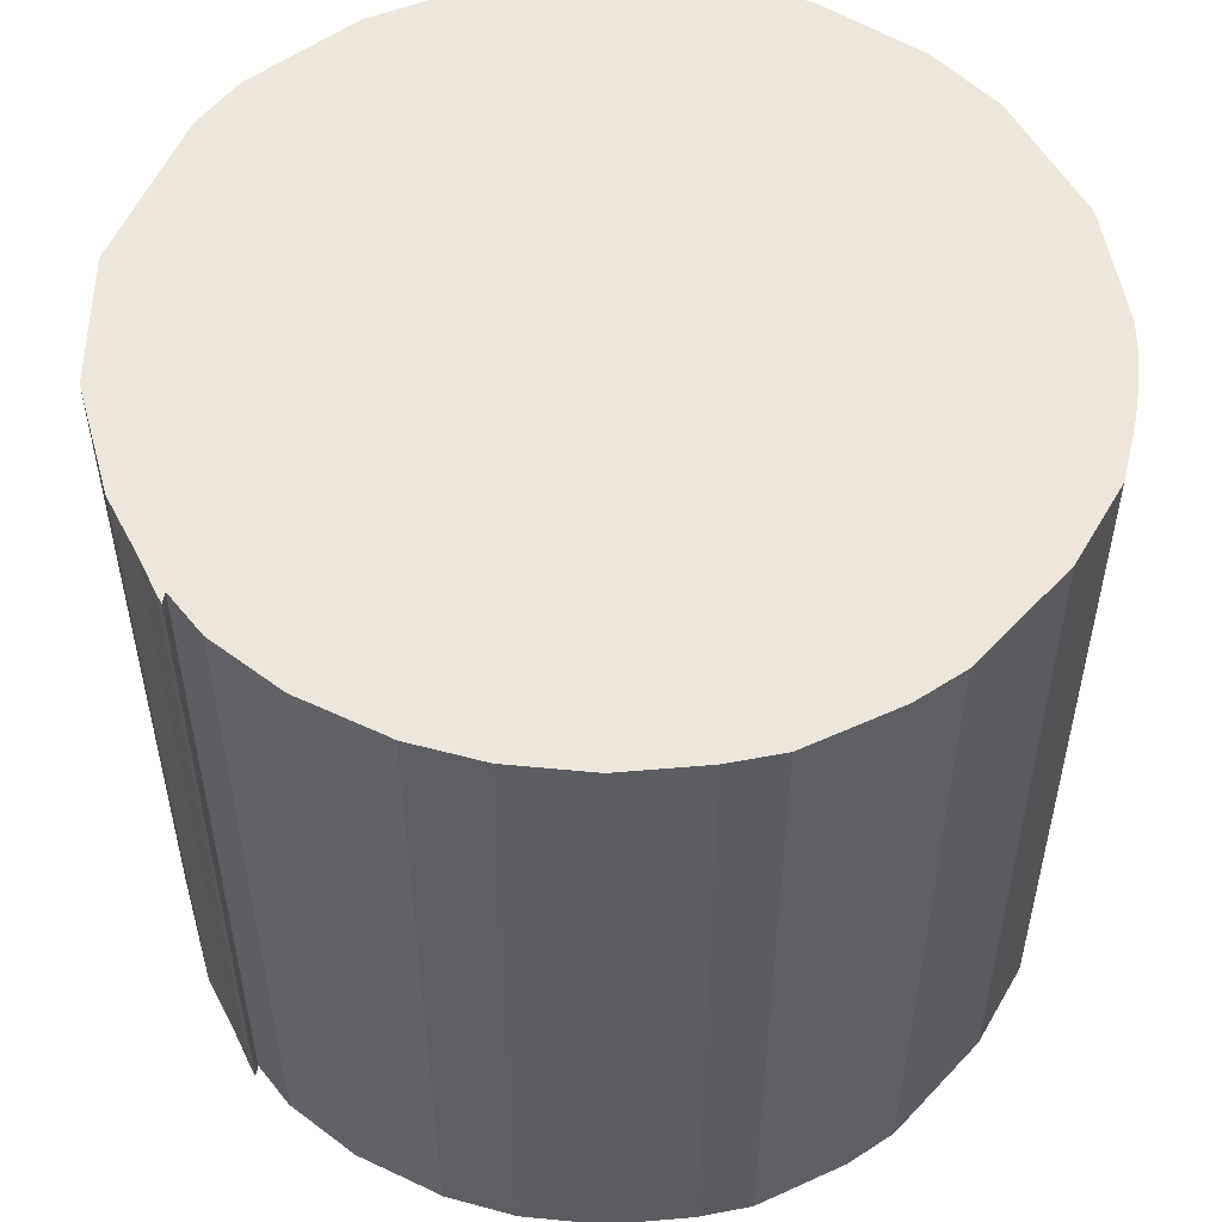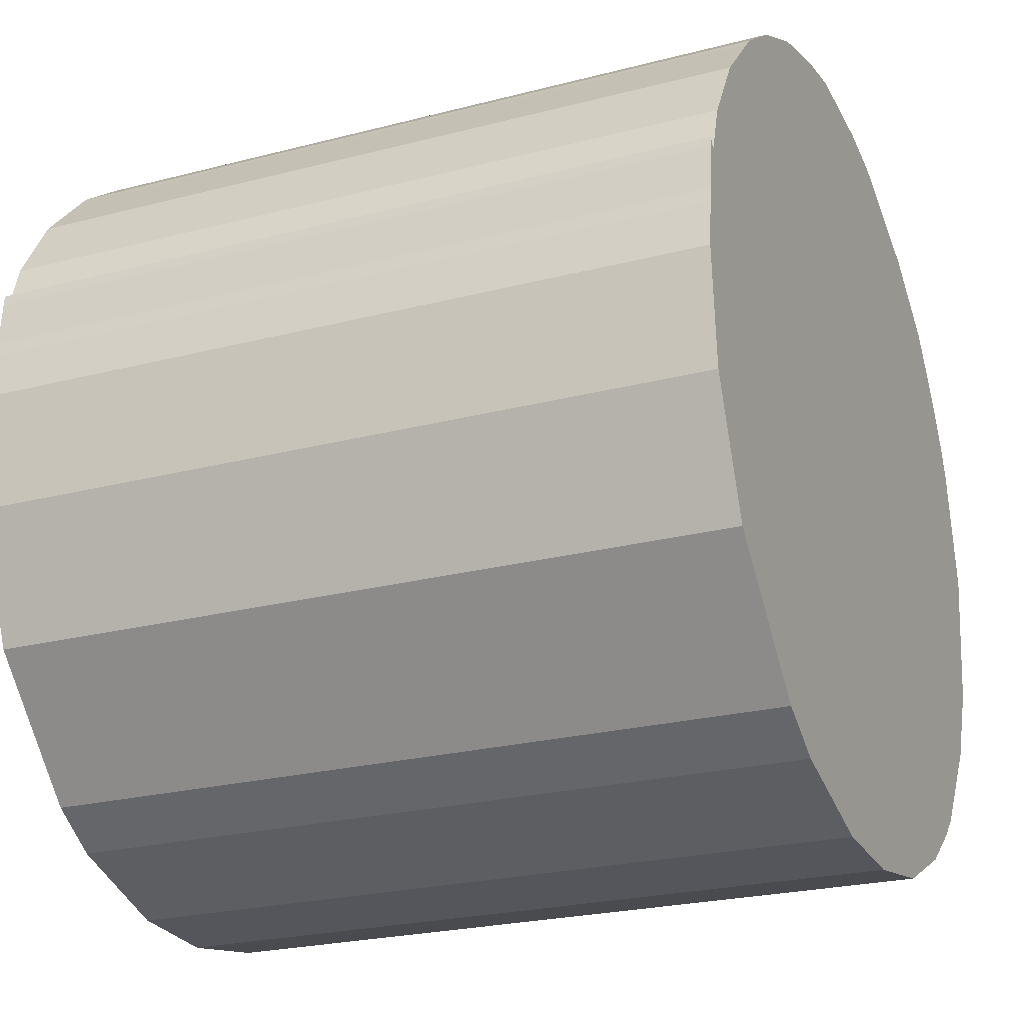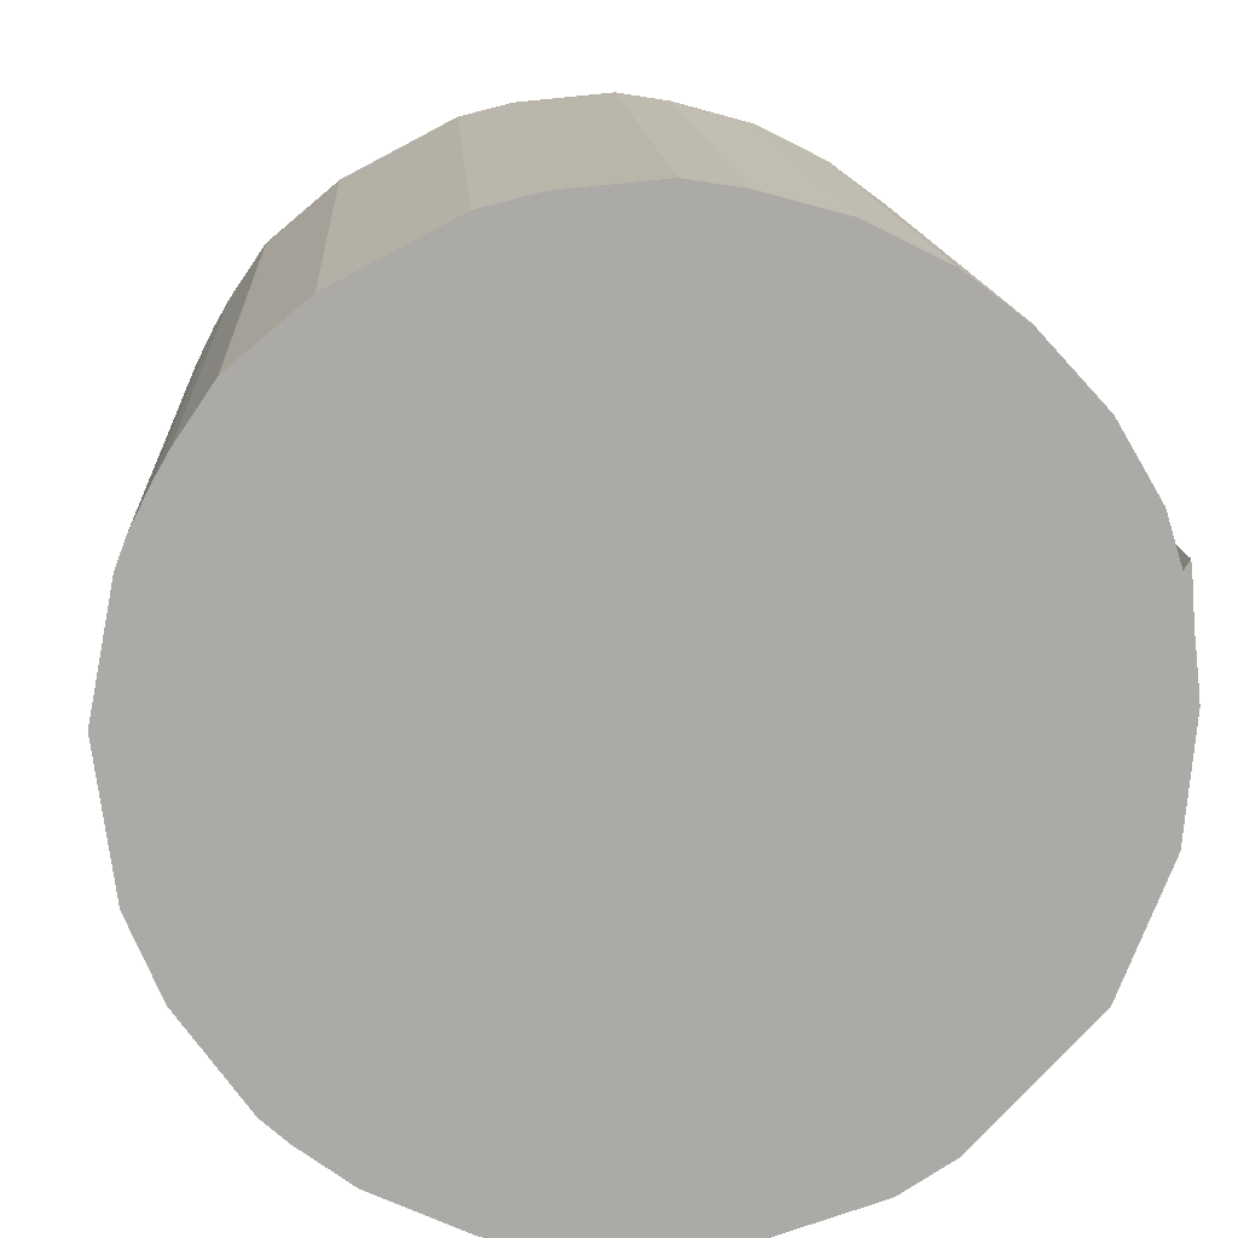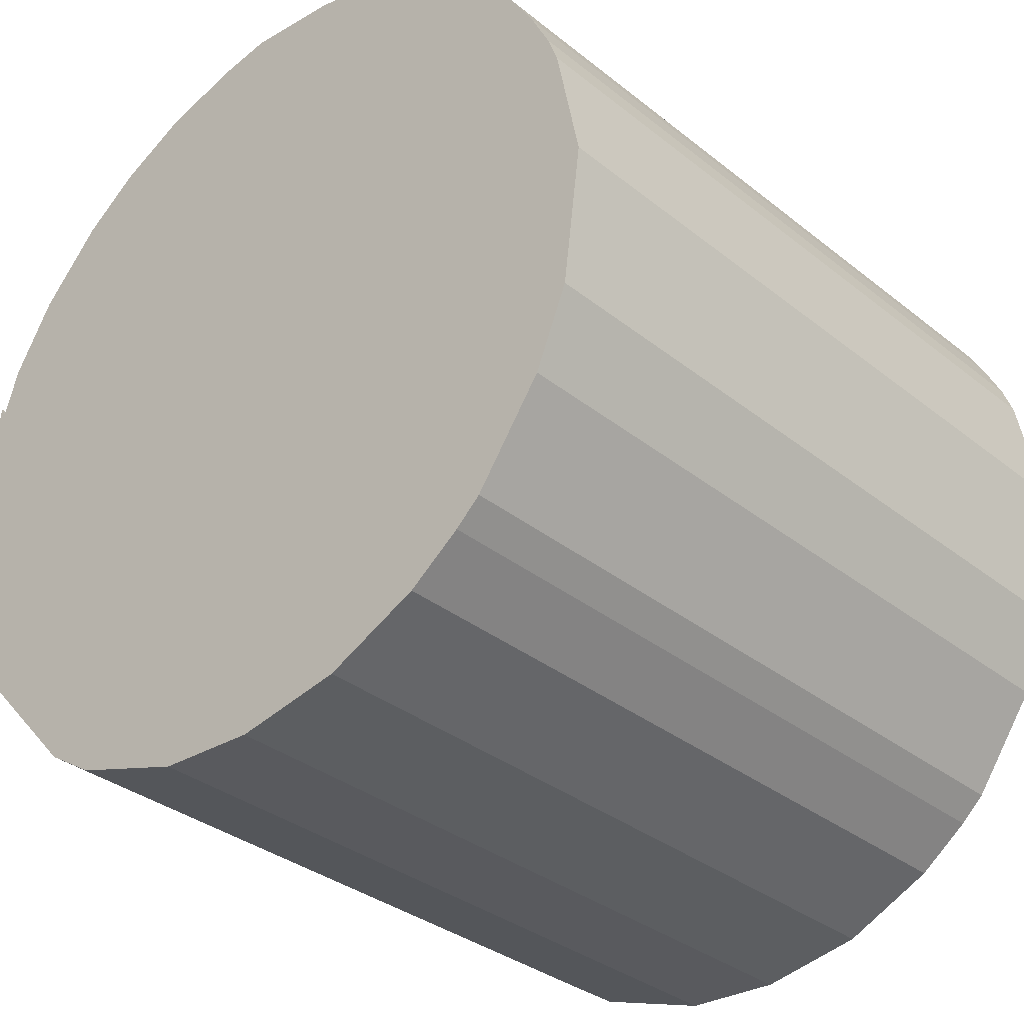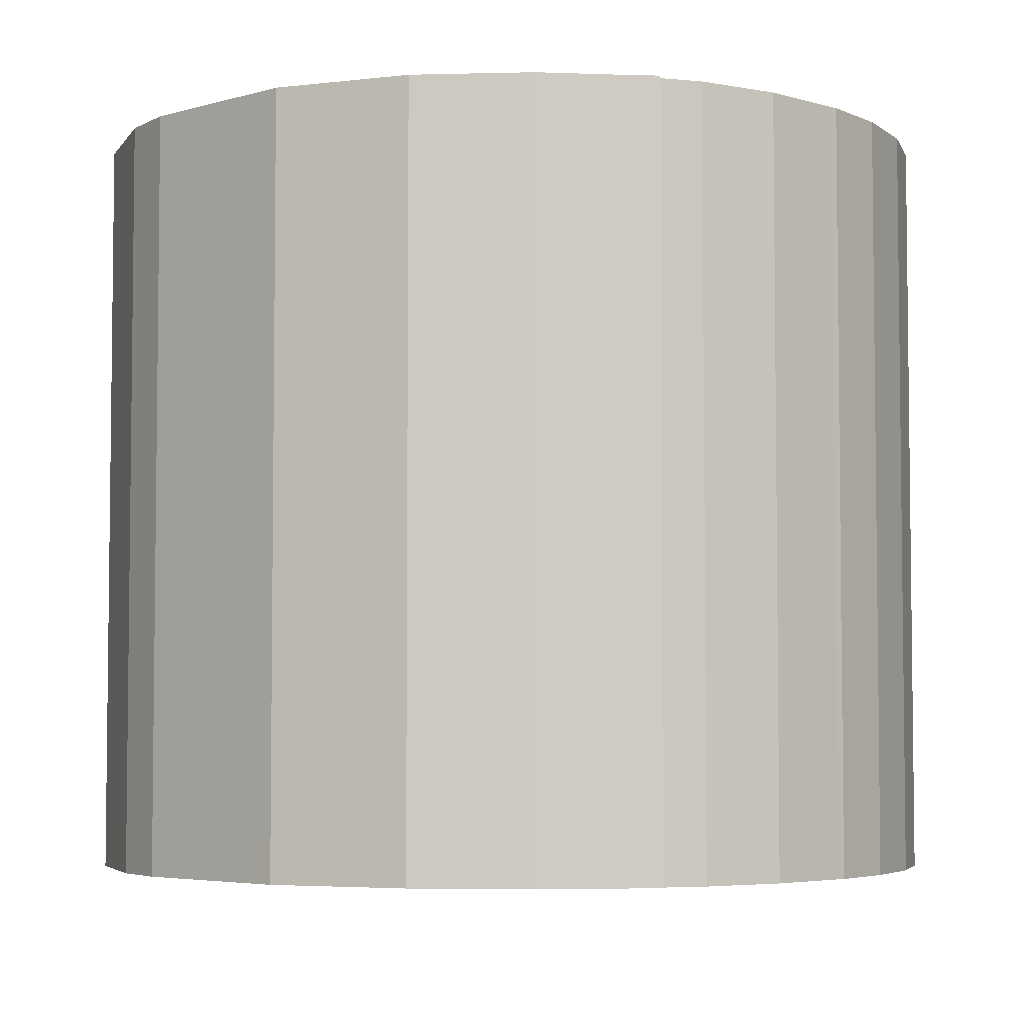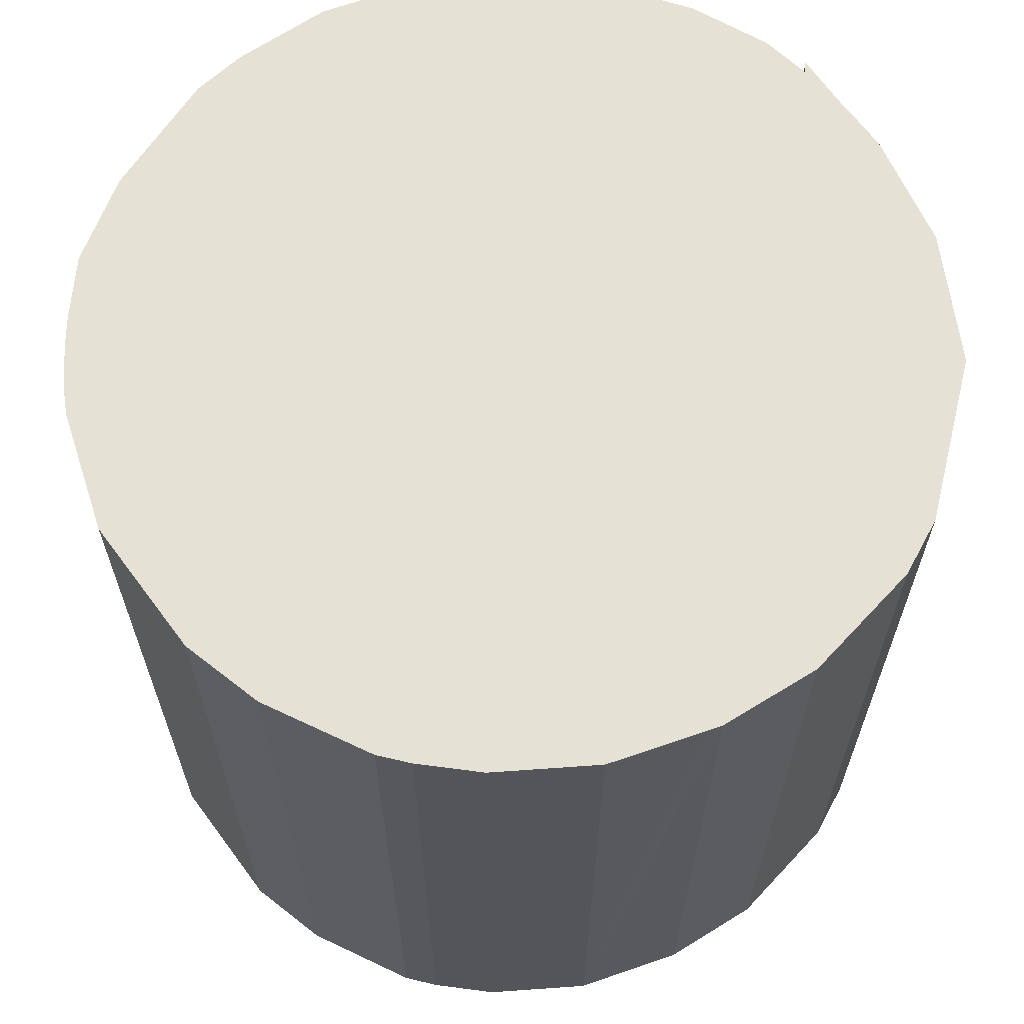
<metadata>
{"format":"obj","ext":"obj","renderer":"f3d","projection":"perspective","resolution":1024,"background":"white","views":[{"elev":53.3,"azim":-20.6,"up":"+Y"},{"elev":-23.7,"azim":-66.4,"up":"+Z"},{"elev":14.3,"azim":176.4,"up":"+Z"},{"elev":-33.4,"azim":42.6,"up":"+Z"},{"elev":-4.5,"azim":-90.3,"up":"+Y"},{"elev":64.7,"azim":150.8,"up":"+Y"}]}
</metadata>
<code>
v  0 16.76 1.026e-15
v  1.337 16.76 -5.464
v  0.224 16.76 -2.614
v  0.036 16.76 0.349
v  0.117 16.76 1.042
v  0.161 16.76 1.375
v  0.244 16.76 2.387
v  0.276 16.76 2.622
v  0.406 16.76 2.41
v  0.754 16.76 3.524
v  3.948 16.76 -8.265
v  1.701 16.76 5.122
v  2.997 16.76 6.528
v  5.101 16.76 -8.996
v  3.109 16.76 6.658
v  4.42 16.76 7.634
v  7.797 16.76 -9.865
v  6.055 16.76 8.452
v  7.853 16.76 8.945
v  10.07 16.76 -9.973
v  9.058 16.76 9.136
v  10.33 16.76 -9.93
v  12.51 16.76 -9.543
v  11.24 16.76 8.933
v  14.62 16.76 -8.553
v  12.44 16.76 8.633
v  15 16.76 7.3
v  15.79 16.76 -7.681
v  16.36 16.76 -7.159
v  17.85 16.76 -5.046
v  16.23 16.76 6.271
v  16.61 16.76 5.952
v  17.22 16.76 5.073
v  18.58 16.76 -3.276
v  17.44 16.76 4.745
v  17.79 16.76 4.142
v  18.21 16.76 3.295
v  18.99 16.76 -0.086
v  18.45 16.76 2.654
v  17.85 3.09e-16 -5.046
v  16.36 4.384e-16 -7.159
v  15.79 4.703e-16 -7.681
v  14.62 5.237e-16 -8.553
v  12.51 5.843e-16 -9.543
v  10.07 6.107e-16 -9.973
v  10.33 6.08e-16 -9.93
v  7.797 6.041e-16 -9.865
v  5.101 5.508e-16 -8.996
v  3.948 5.061e-16 -8.265
v  1.337 3.346e-16 -5.464
v  0.224 1.601e-16 -2.614
v  0 0 0
v  0.117 -6.38e-17 1.042
v  0.036 -2.137e-17 0.349
v  0.161 -8.419e-17 1.375
v  0.244 -1.462e-16 2.387
v  0.276 -1.606e-16 2.622
v  0.406 -1.476e-16 2.41
v  0.754 -2.158e-16 3.524
v  12.44 -5.286e-16 8.633
v  15 -4.47e-16 7.3
v  16.61 -3.645e-16 5.952
v  16.23 -3.84e-16 6.271
v  17.44 -2.905e-16 4.745
v  17.22 -3.106e-16 5.073
v  17.79 -2.536e-16 4.142
v  18.21 -2.018e-16 3.295
v  1.701 -3.136e-16 5.122
v  2.997 -3.997e-16 6.528
v  3.109 -4.077e-16 6.658
v  4.42 -4.674e-16 7.634
v  6.055 -5.175e-16 8.452
v  7.853 -5.477e-16 8.945
v  9.058 -5.594e-16 9.136
v  11.24 -5.47e-16 8.933
v  18.58 2.006e-16 -3.276
v  18.45 -1.625e-16 2.654
v  18.99 5.266e-18 -0.086
g defaultobject
f 1 2 3
f 2 1 4
f 2 4 5
f 2 5 6
f 2 6 7
f 2 7 8
f 2 8 9
f 2 9 10
f 2 10 11
f 11 10 12
f 11 12 13
f 11 13 14
f 14 13 15
f 14 15 16
f 14 16 17
f 17 16 18
f 17 18 19
f 17 19 20
f 20 19 21
f 20 21 22
f 22 21 23
f 23 21 24
f 23 24 25
f 25 24 26
f 25 26 27
f 25 27 28
f 28 27 29
f 29 27 30
f 30 27 31
f 30 31 32
f 30 32 33
f 30 33 34
f 34 33 35
f 34 35 36
f 34 36 37
f 34 37 38
f 38 37 39
f 40 29 30
f 29 40 41
f 41 28 29
f 28 41 42
f 42 25 28
f 25 42 43
f 43 23 25
f 23 43 44
f 44 22 23
f 22 44 20
f 20 44 45
f 45 44 46
f 45 17 20
f 17 45 47
f 47 14 17
f 14 47 48
f 48 11 14
f 11 48 49
f 49 2 11
f 2 49 50
f 50 3 2
f 3 50 51
f 51 1 3
f 1 51 52
f 52 4 1
f 4 52 5
f 5 52 53
f 53 52 54
f 53 6 5
f 6 53 55
f 55 7 6
f 7 55 56
f 56 8 7
f 8 56 57
f 58 10 9
f 10 58 59
f 57 9 8
f 9 57 58
f 60 27 26
f 27 60 61
f 61 31 27
f 31 61 32
f 32 61 62
f 62 61 63
f 62 33 32
f 33 62 35
f 35 62 64
f 64 62 65
f 64 36 35
f 36 64 66
f 66 37 36
f 37 66 67
f 59 12 10
f 12 59 68
f 68 13 12
f 13 68 69
f 69 15 13
f 15 69 70
f 70 16 15
f 16 70 71
f 71 18 16
f 18 71 72
f 72 19 18
f 19 72 73
f 73 21 19
f 21 73 74
f 74 24 21
f 24 74 75
f 75 26 24
f 26 75 60
f 76 30 34
f 30 76 40
f 67 39 37
f 39 67 77
f 77 38 39
f 38 77 78
f 78 34 38
f 34 78 76
f 78 40 76
f 40 78 77
f 40 77 41
f 41 77 67
f 41 67 66
f 41 66 42
f 42 66 64
f 42 64 43
f 43 64 65
f 43 65 62
f 43 62 44
f 44 62 63
f 44 63 61
f 44 61 46
f 46 61 60
f 46 60 45
f 45 60 47
f 47 60 75
f 47 75 74
f 47 74 48
f 48 74 73
f 48 73 49
f 49 73 72
f 49 72 50
f 50 72 71
f 50 71 70
f 50 70 51
f 51 70 69
f 51 69 68
f 51 68 59
f 51 59 52
f 52 59 58
f 52 58 55
f 55 58 57
f 52 55 54
f 54 55 53
f 55 57 56

</code>
